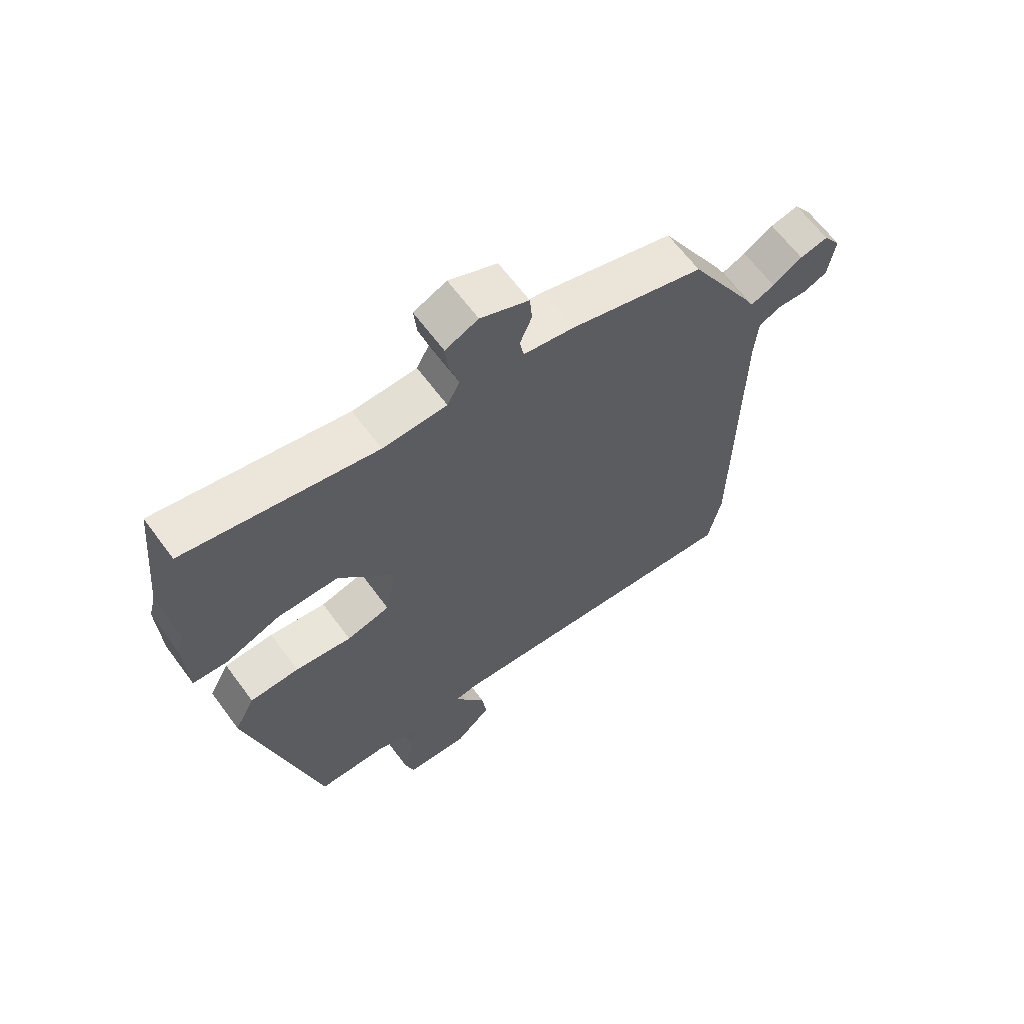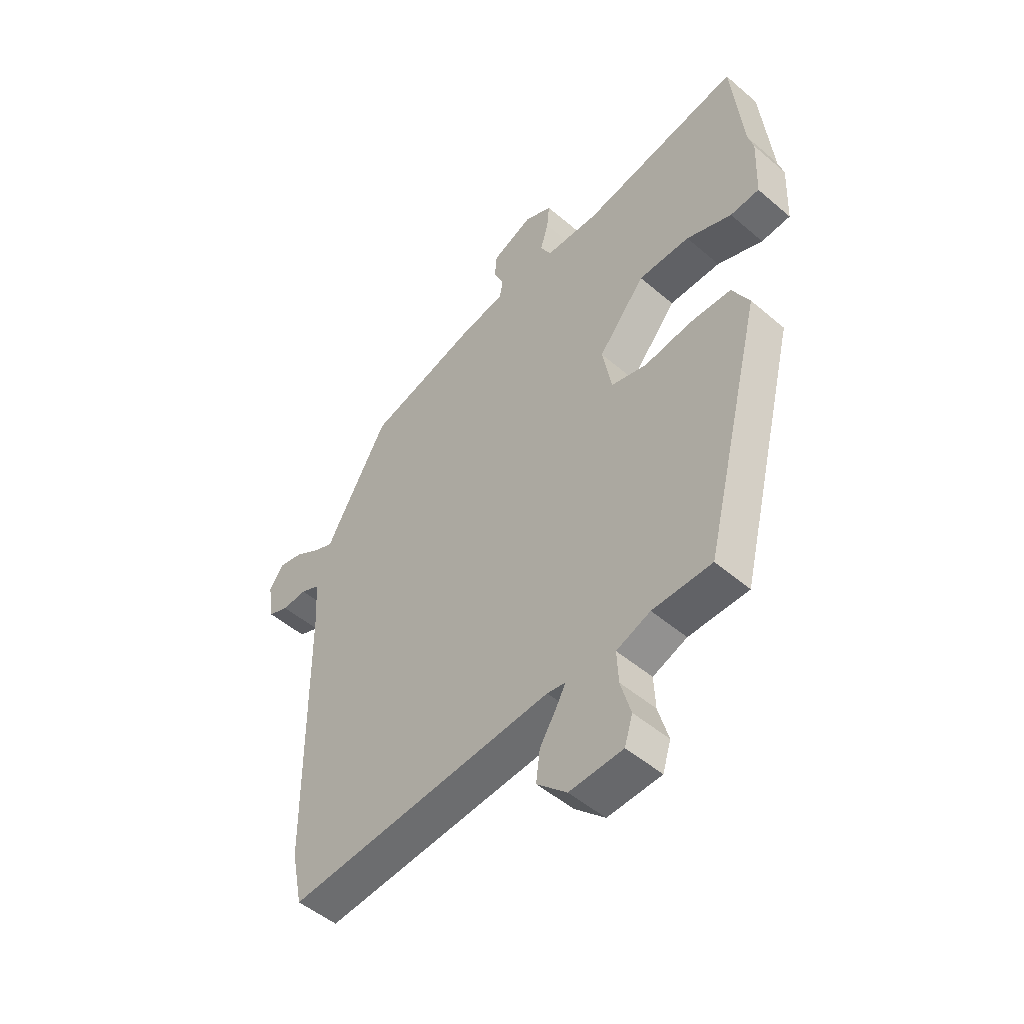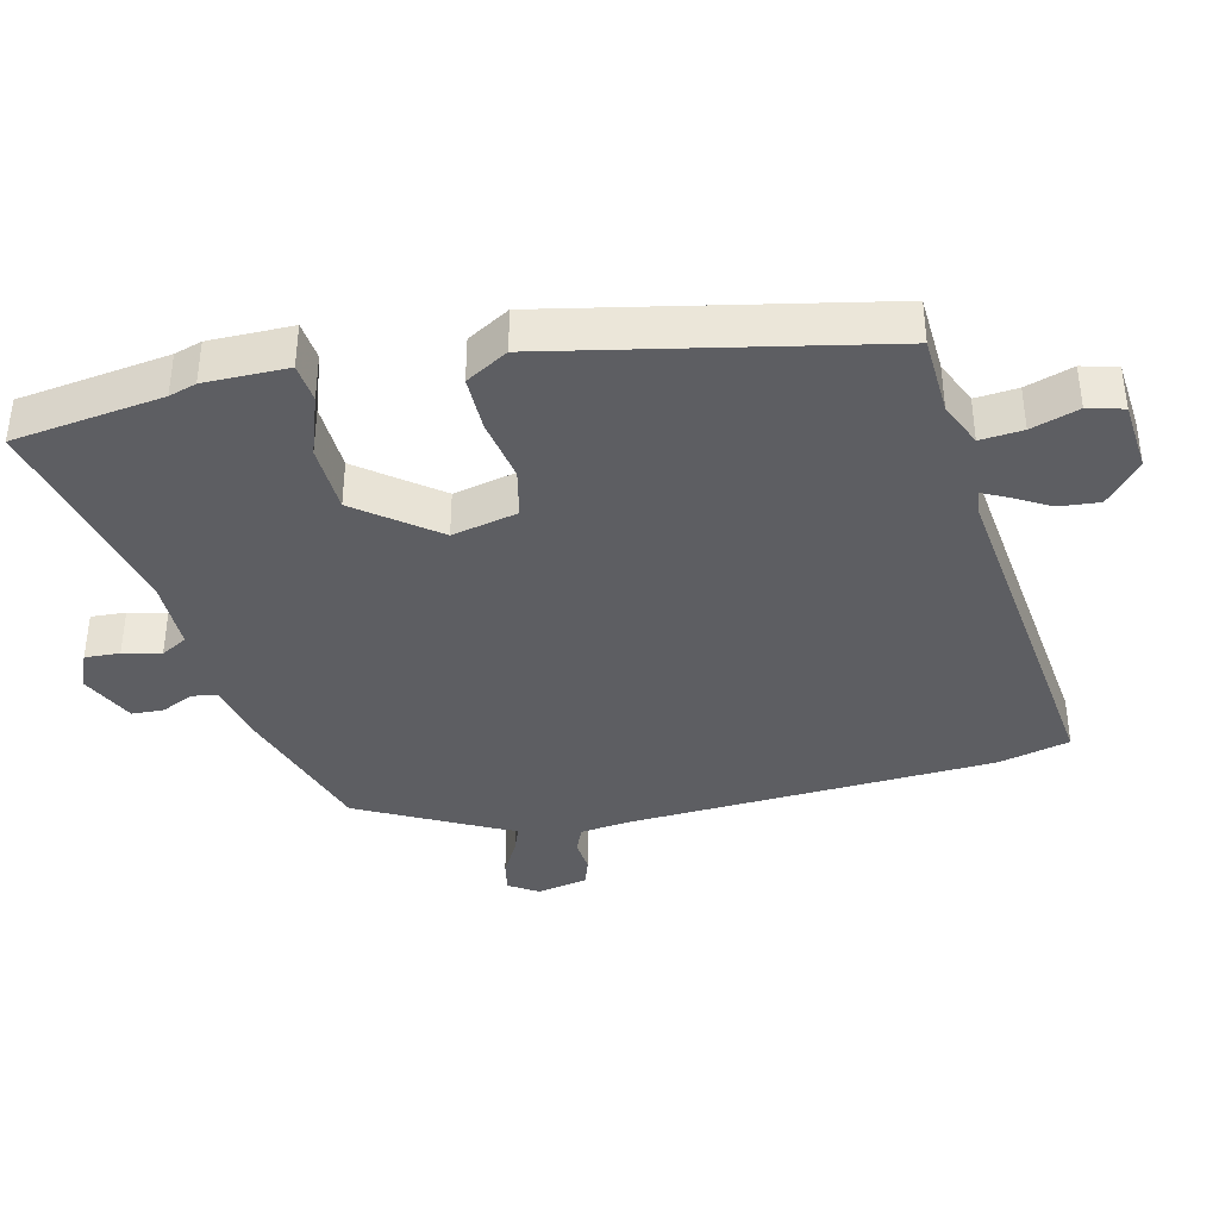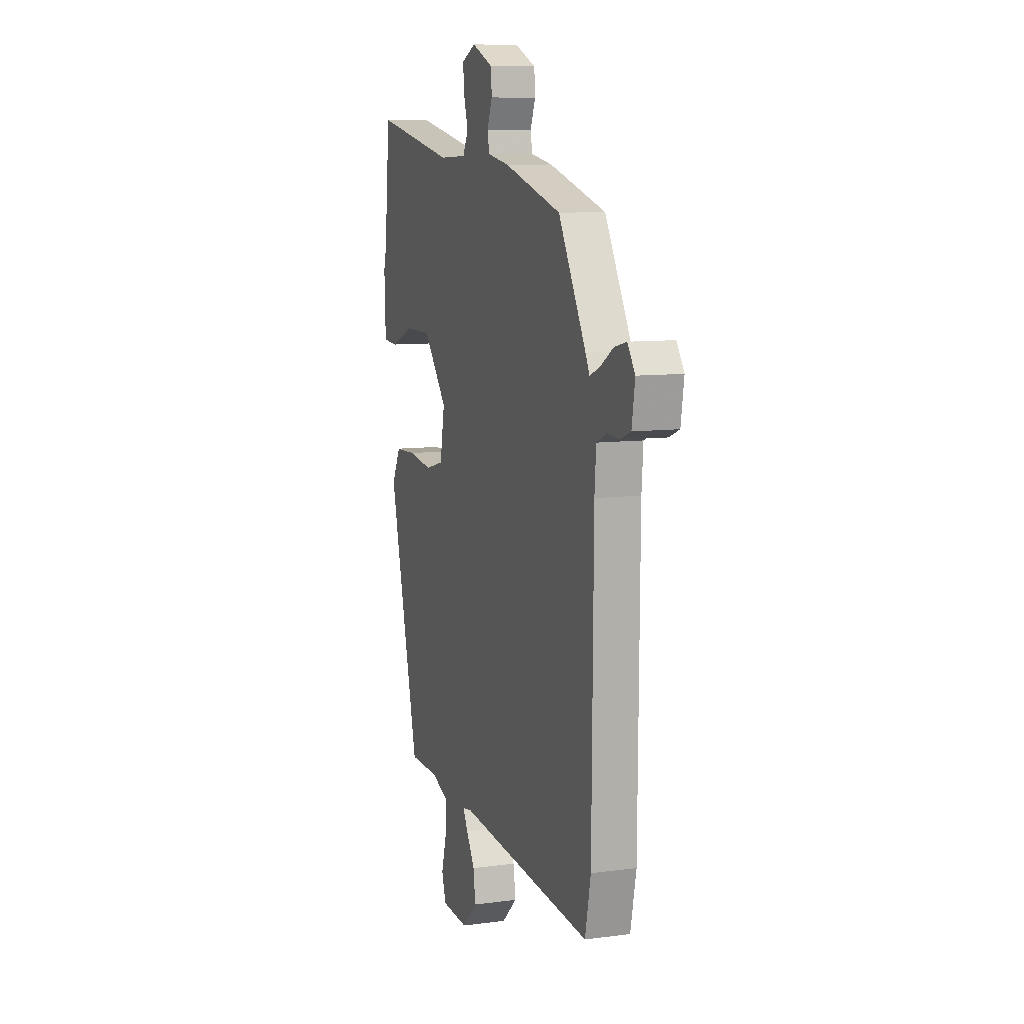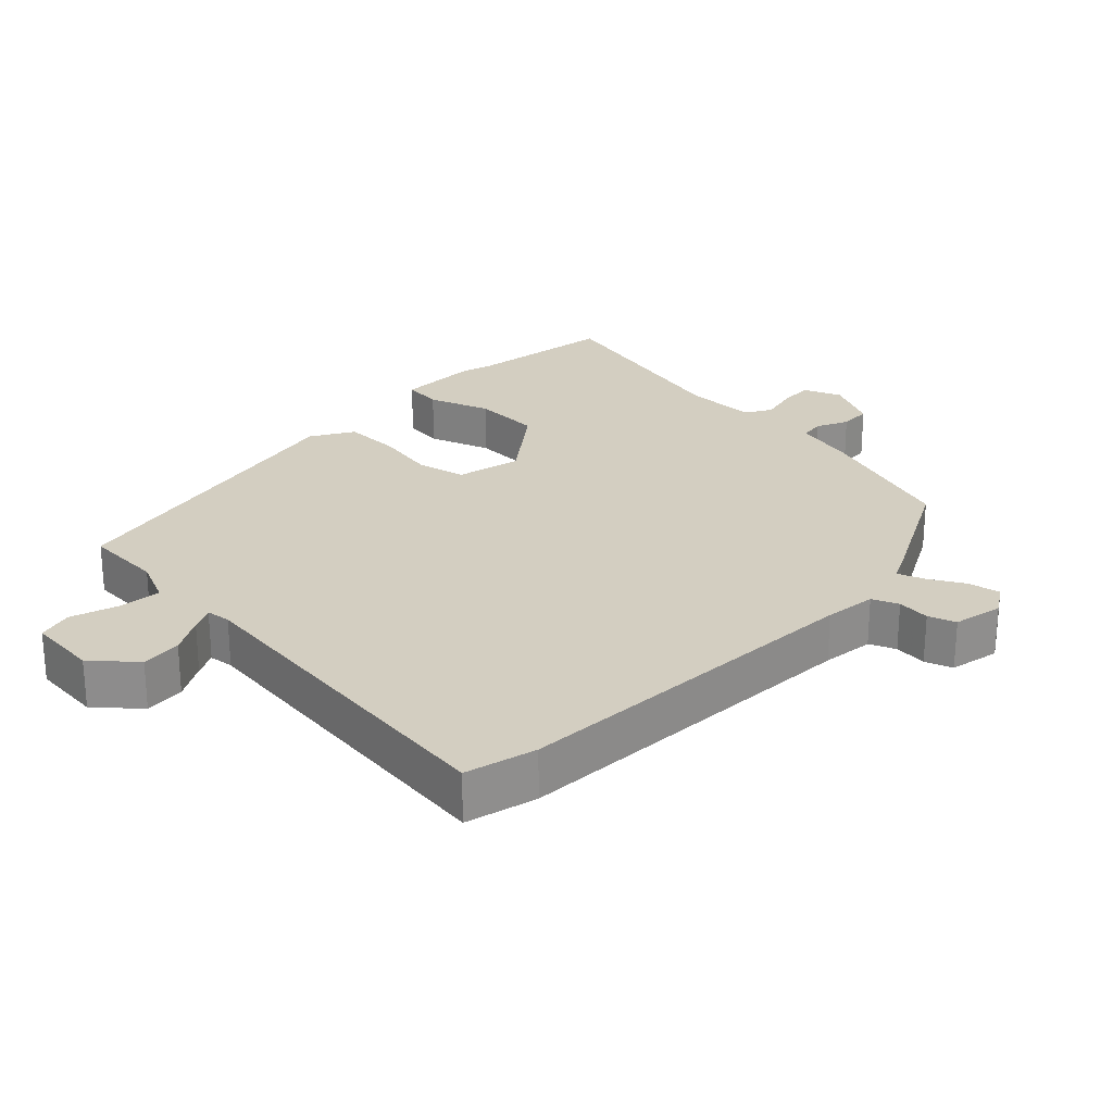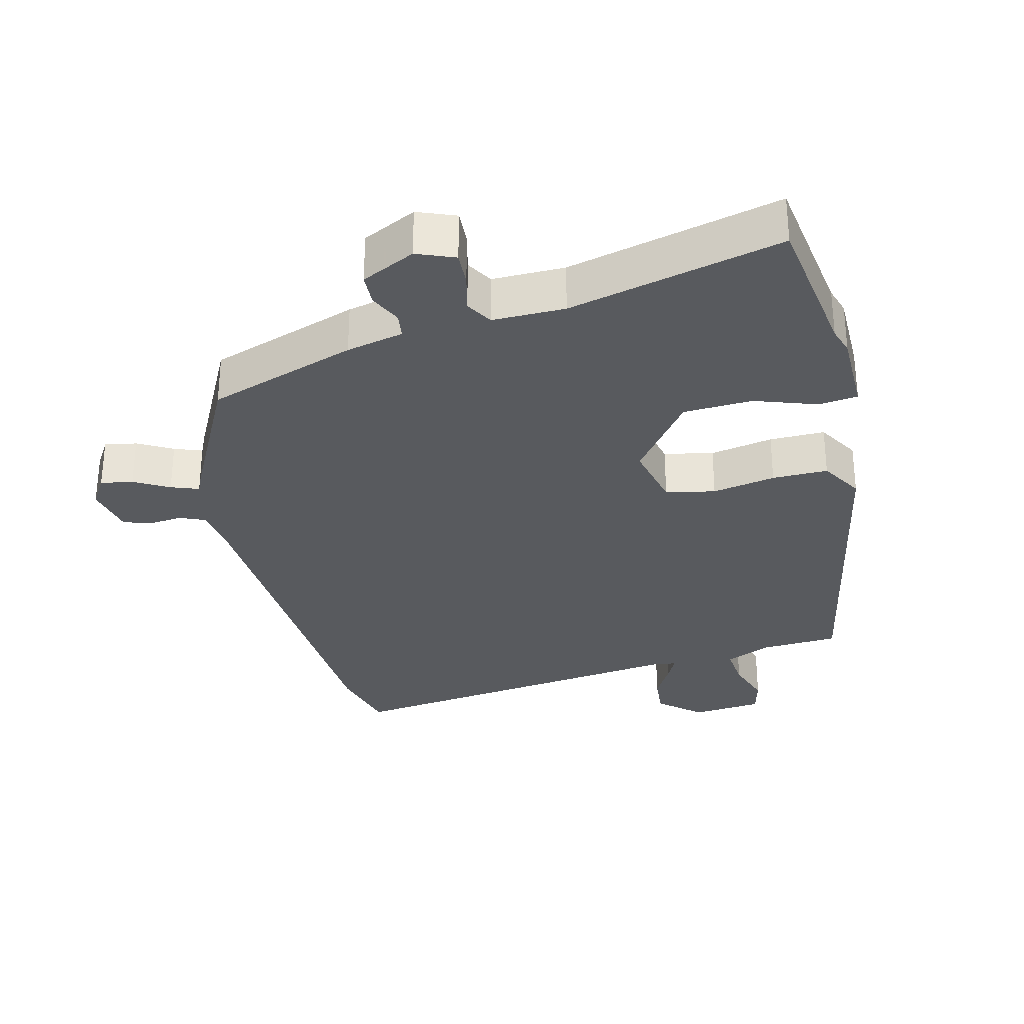
<metadata>
{"format":"obj","ext":"obj","renderer":"f3d","projection":"perspective","resolution":1024,"background":"white","views":[{"elev":64.3,"azim":143.6,"up":"+Z"},{"elev":-50.3,"azim":46.9,"up":"+Z"},{"elev":-38.5,"azim":105.6,"up":"+Y"},{"elev":9.4,"azim":-109.2,"up":"+Z"},{"elev":25.3,"azim":-133.5,"up":"+Y"},{"elev":-31.1,"azim":16.5,"up":"+Y"}]}
</metadata>
<code>
v -0.37 0.07 0.47
v -0.147 0.07 0.534
v -0.062 0.07 0.549
v -0.055 0.07 0.586
v -0.075 0.07 0.634
v -0.071 0.07 0.681
v 0.01 0.07 0.716
v 0.065 0.07 0.691
v 0.06 0.07 0.64
v 0.044 0.07 0.585
v 0.065 0.07 0.545
v 0.172 0.07 0.541
v 0.49 0.07 0.603
v 0.512 0.07 0.38
v 0.523 0.07 0.339
v 0.518 0.07 0.216
v 0.46 0.07 0.212
v 0.37 0.07 0.248
v 0.268 0.07 0.248
v 0.175 0.07 0.136
v 0.193 0.07 0.038
v 0.265 0.07 0.019
v 0.359 0.07 0.032
v 0.441 0.07 0.029
v 0.475 0.07 -0.035
v 0.357 0.07 -0.512
v 0.24 0.07 -0.513
v 0.173 0.07 -0.539
v 0.176 0.07 -0.602
v 0.196 0.07 -0.673
v 0.18 0.07 -0.725
v 0.075 0.07 -0.73
v 0.016 0.07 -0.674
v 0.024 0.07 -0.614
v 0.057 0.07 -0.561
v 0.076 0.07 -0.526
v 0.04 0.07 -0.52
v -0.487 0.07 -0.562
v -0.509 0.07 -0.456
v -0.514 0.07 0.084
v -0.52 0.07 0.162
v -0.558 0.07 0.18
v -0.607 0.07 0.177
v -0.647 0.07 0.193
v -0.659 0.07 0.268
v -0.63 0.07 0.31
v -0.583 0.07 0.299
v -0.533 0.07 0.268
v -0.493 0.07 0.251
v -0.477 0.07 0.282
v -0.37 0 0.47
v -0.147 0 0.534
v -0.062 0 0.549
v -0.055 0 0.586
v -0.075 0 0.634
v -0.071 0 0.681
v 0.01 0 0.716
v 0.065 0 0.691
v 0.06 0 0.64
v 0.044 0 0.585
v 0.065 0 0.545
v 0.172 0 0.541
v 0.49 0 0.603
v 0.512 0 0.38
v 0.523 0 0.339
v 0.518 0 0.216
v 0.46 0 0.212
v 0.37 0 0.248
v 0.268 0 0.248
v 0.175 0 0.136
v 0.193 0 0.038
v 0.265 0 0.019
v 0.359 0 0.032
v 0.441 0 0.029
v 0.475 0 -0.035
v 0.357 0 -0.512
v 0.24 0 -0.513
v 0.173 0 -0.539
v 0.176 0 -0.602
v 0.196 0 -0.673
v 0.18 0 -0.725
v 0.075 0 -0.73
v 0.016 0 -0.674
v 0.024 0 -0.614
v 0.057 0 -0.561
v 0.076 0 -0.526
v 0.04 0 -0.52
v -0.487 0 -0.562
v -0.509 0 -0.456
v -0.514 0 0.084
v -0.52 0 0.162
v -0.558 0 0.18
v -0.607 0 0.177
v -0.647 0 0.193
v -0.659 0 0.268
v -0.63 0 0.31
v -0.583 0 0.299
v -0.533 0 0.268
v -0.493 0 0.251
v -0.477 0 0.282
f 1 2 3
f 50 1 3
f 49 50 3
f 46 47 48
f 45 46 48
f 44 45 48
f 43 44 48
f 42 43 48
f 41 42 48 49
f 40 41 49 3
f 39 40 3
f 38 39 3
f 37 38 3
f 33 34 35
f 32 33 35
f 31 32 35
f 30 31 35
f 29 30 35
f 28 29 35 36
f 37 3 4
f 36 37 4
f 28 36 4
f 27 28 4
f 25 26 27
f 24 25 27
f 23 24 27
f 22 23 27
f 16 17 18
f 15 16 18
f 14 15 18
f 14 18 19
f 13 14 19
f 12 13 19
f 11 12 19 20
f 8 9 10
f 7 8 10
f 6 7 10
f 5 6 10
f 4 5 10
f 11 20 21
f 10 11 21
f 4 10 21
f 21 22 27
f 4 21 27
f 53 52 51
f 53 51 100
f 53 100 99
f 98 97 96
f 98 96 95
f 98 95 94
f 98 94 93
f 98 93 92
f 99 98 92 91
f 53 99 91 90
f 53 90 89
f 53 89 88
f 53 88 87
f 85 84 83
f 85 83 82
f 85 82 81
f 85 81 80
f 85 80 79
f 86 85 79 78
f 54 53 87
f 54 87 86
f 54 86 78
f 54 78 77
f 77 76 75
f 77 75 74
f 77 74 73
f 77 73 72
f 68 67 66
f 68 66 65
f 68 65 64
f 69 68 64
f 69 64 63
f 69 63 62
f 70 69 62 61
f 60 59 58
f 60 58 57
f 60 57 56
f 60 56 55
f 60 55 54
f 71 70 61
f 71 61 60
f 71 60 54
f 77 72 71
f 77 71 54
f 1 51 52 2
f 2 52 53 3
f 3 53 54 4
f 4 54 55 5
f 5 55 56 6
f 6 56 57 7
f 7 57 58 8
f 8 58 59 9
f 9 59 60 10
f 10 60 61 11
f 11 61 62 12
f 12 62 63 13
f 13 63 64 14
f 14 64 65 15
f 15 65 66 16
f 16 66 67 17
f 17 67 68 18
f 18 68 69 19
f 19 69 70 20
f 20 70 71 21
f 21 71 72 22
f 22 72 73 23
f 23 73 74 24
f 24 74 75 25
f 25 75 76 26
f 26 76 77 27
f 27 77 78 28
f 28 78 79 29
f 29 79 80 30
f 30 80 81 31
f 31 81 82 32
f 32 82 83 33
f 33 83 84 34
f 34 84 85 35
f 35 85 86 36
f 36 86 87 37
f 37 87 88 38
f 38 88 89 39
f 39 89 90 40
f 40 90 91 41
f 41 91 92 42
f 42 92 93 43
f 43 93 94 44
f 44 94 95 45
f 45 95 96 46
f 46 96 97 47
f 47 97 98 48
f 48 98 99 49
f 49 99 100 50
f 50 100 51 1

</code>
